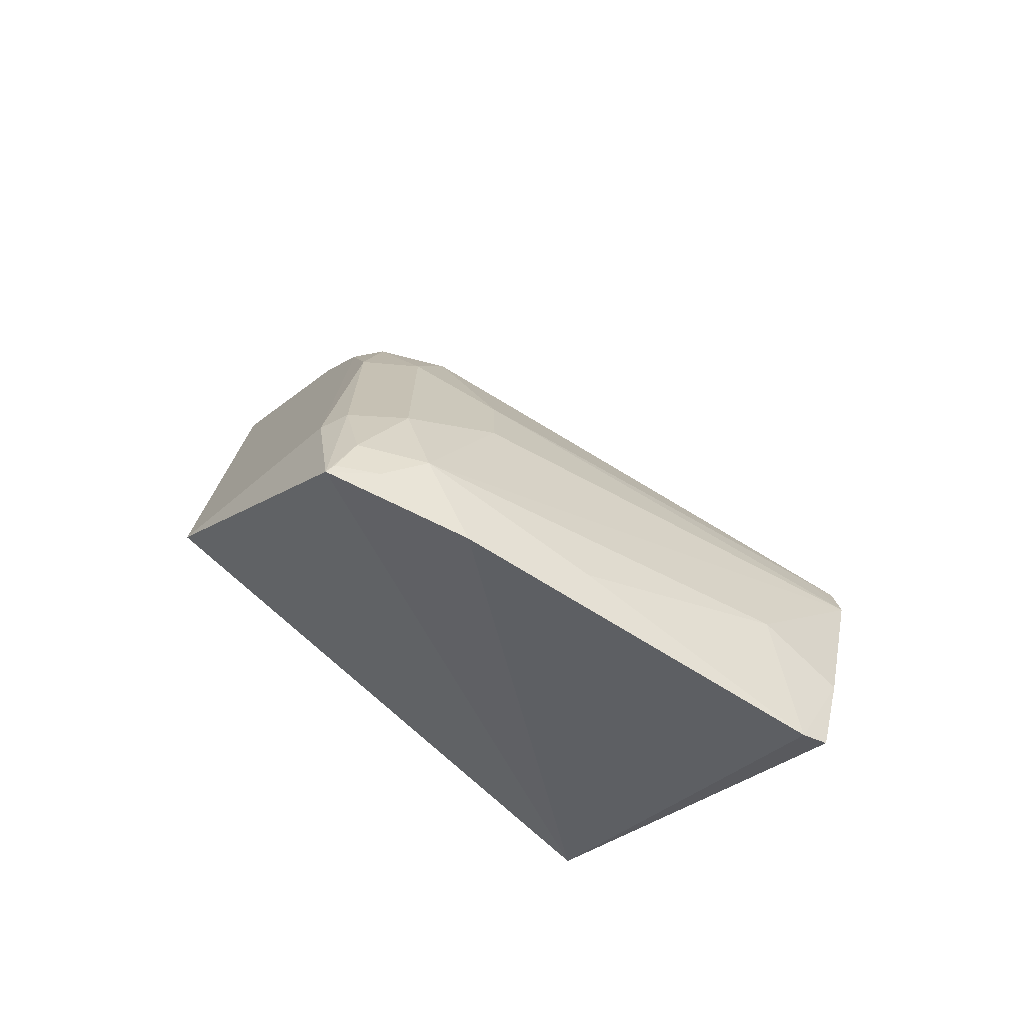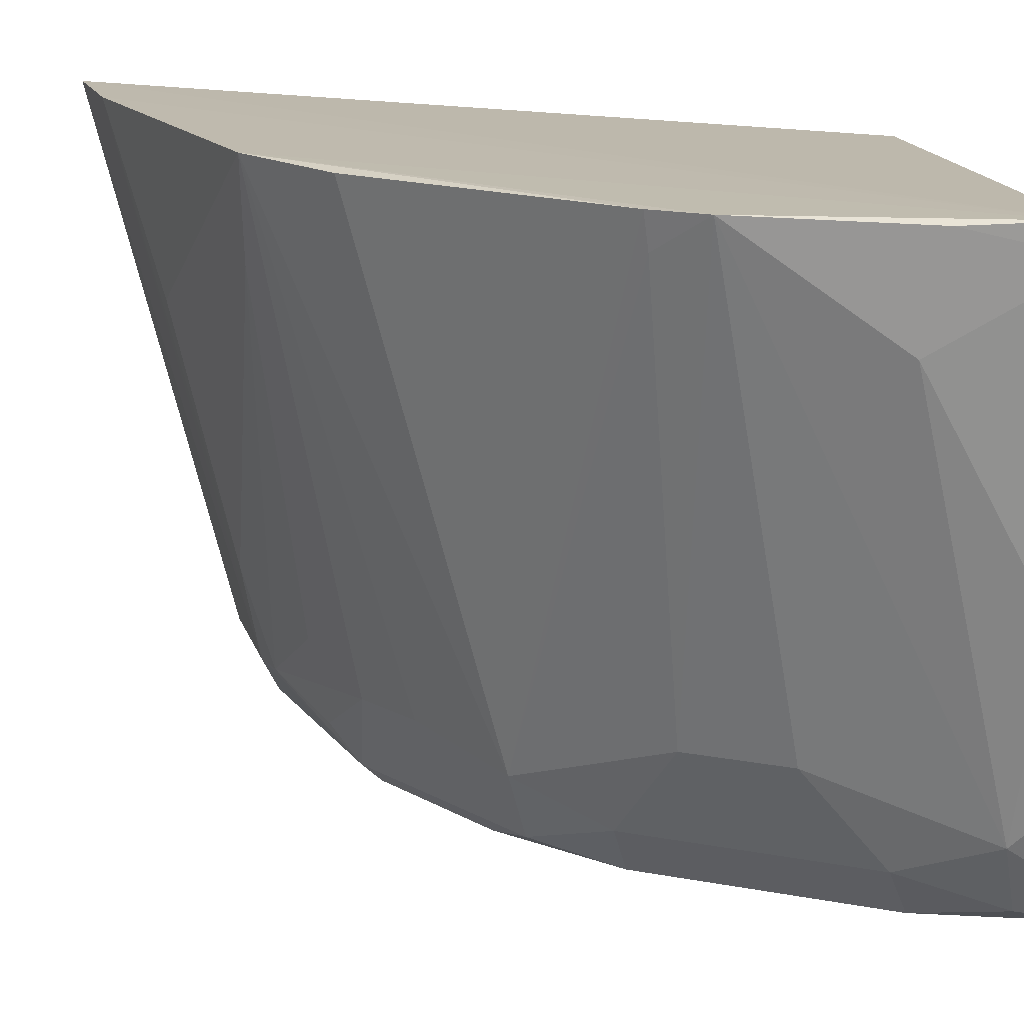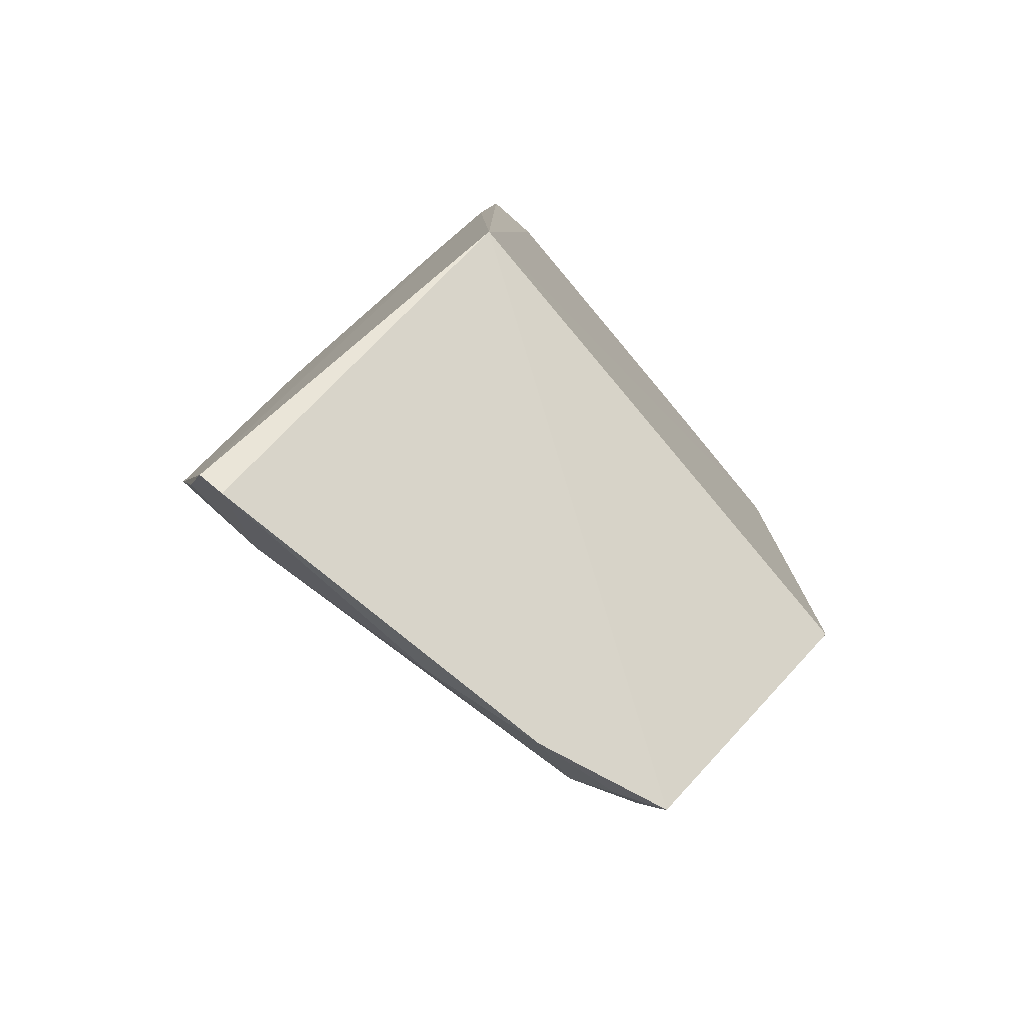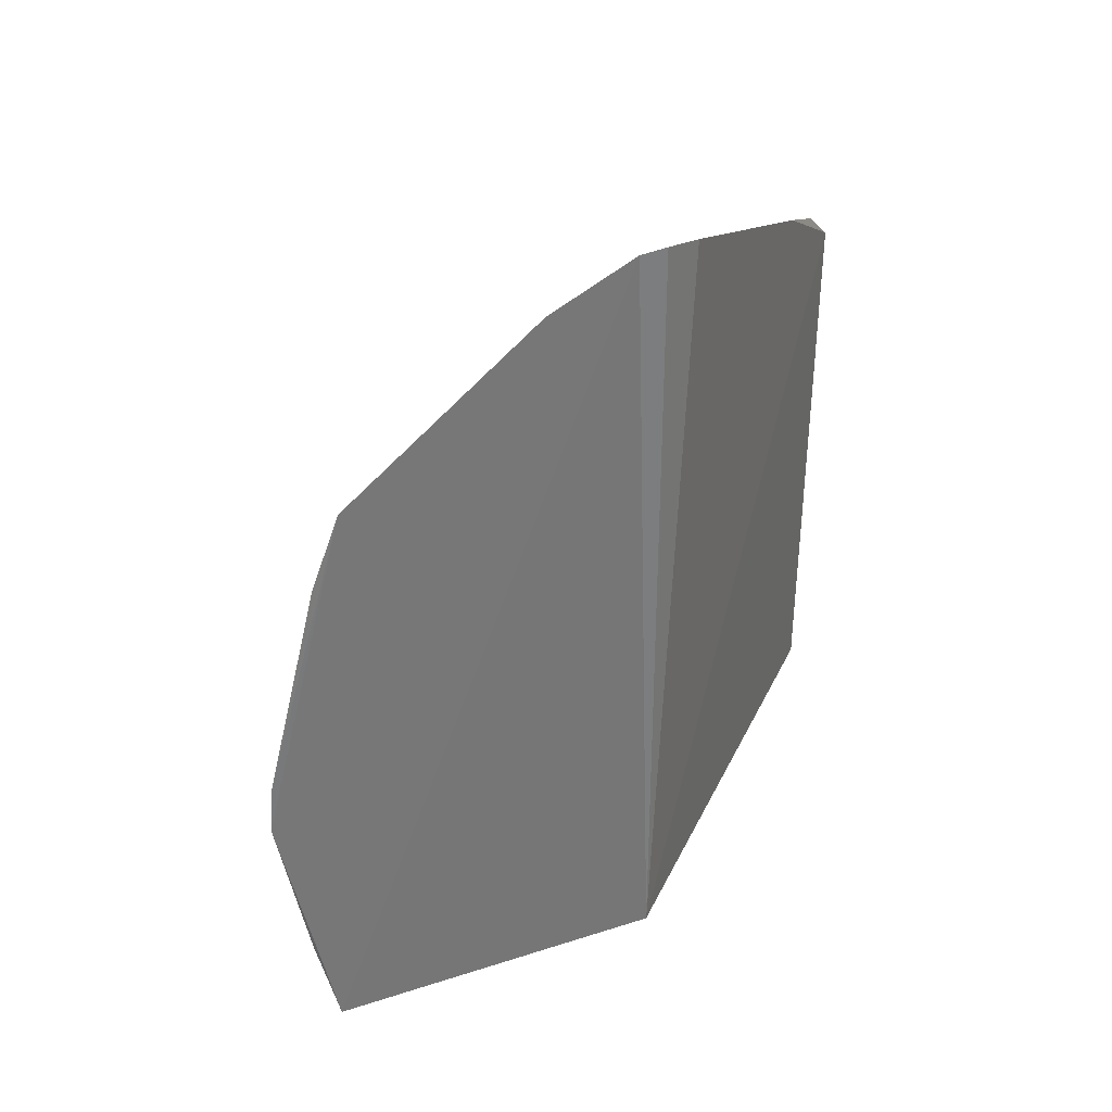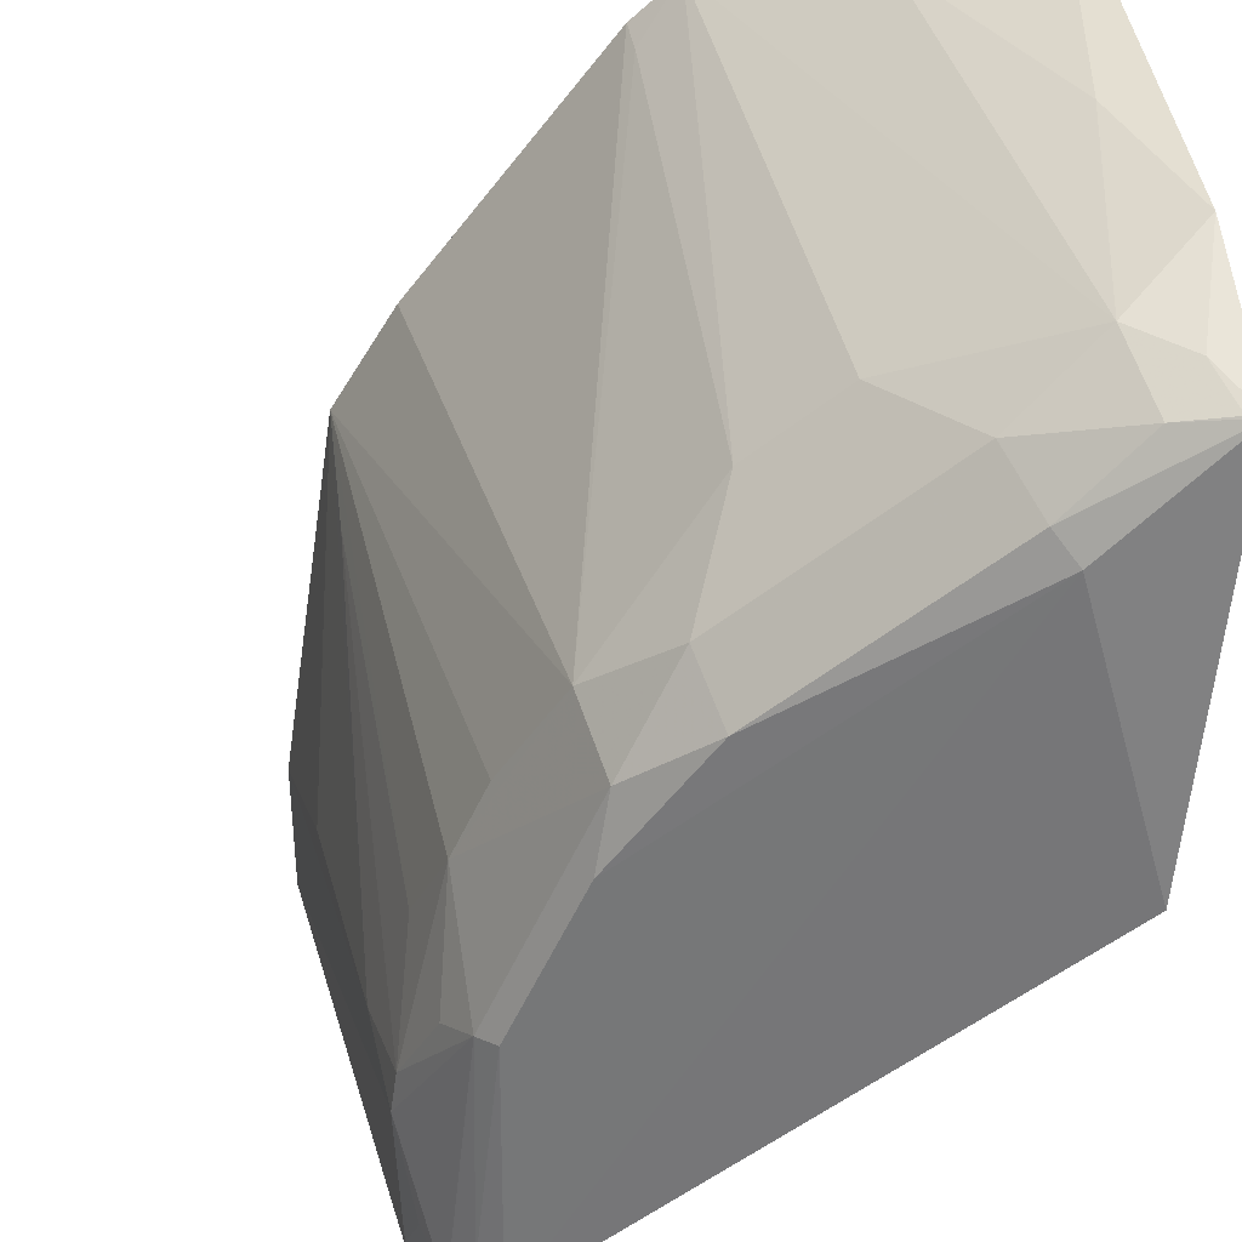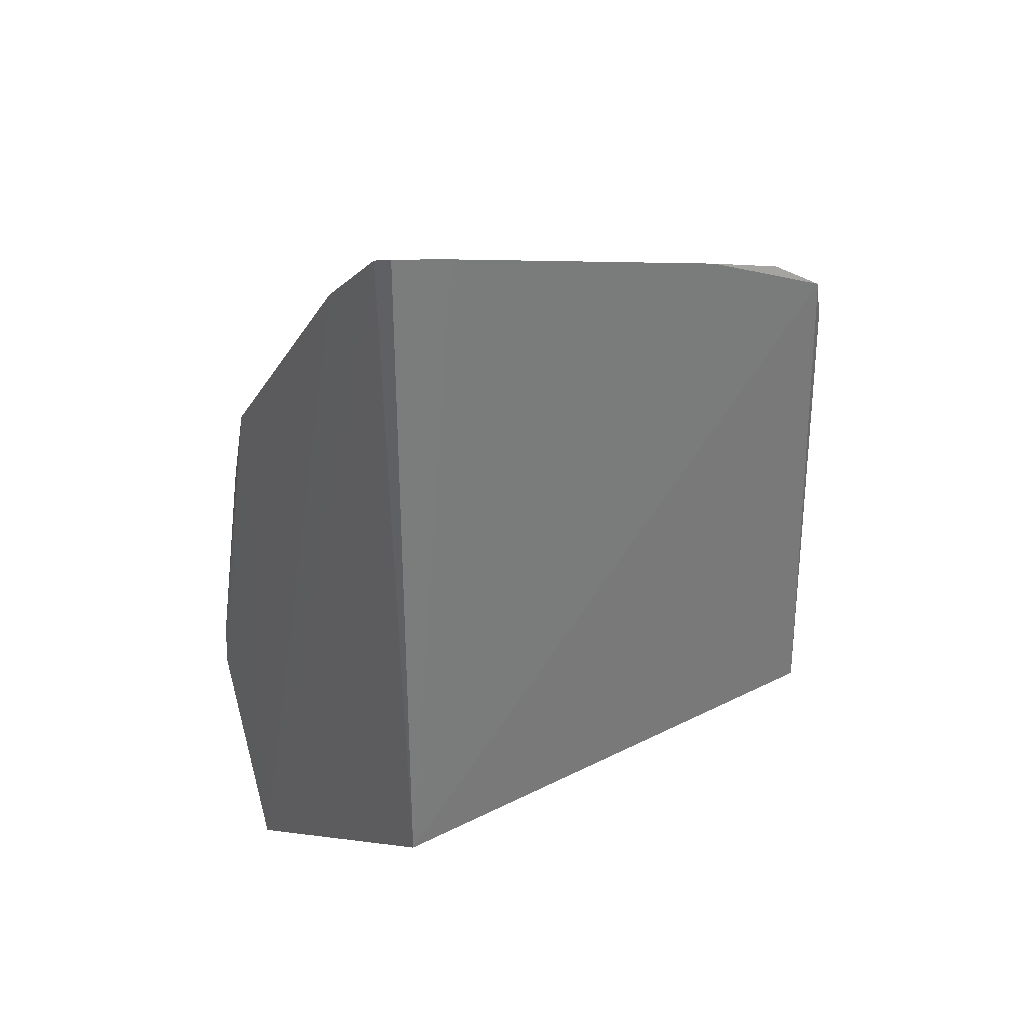
<metadata>
{"format":"obj","ext":"obj","renderer":"f3d","projection":"perspective","resolution":1024,"background":"white","views":[{"elev":-71.9,"azim":-133.3,"up":"+Y"},{"elev":15.9,"azim":-67.8,"up":"+Z"},{"elev":-79.3,"azim":40.1,"up":"+Y"},{"elev":28.6,"azim":20.6,"up":"+Y"},{"elev":-55.5,"azim":-50.6,"up":"+Z"},{"elev":32.2,"azim":54.9,"up":"+Y"}]}
</metadata>
<code>
v -0.348 -0.1196 -0.2435
v -0.1867 -0.01017 -0.5
v -0.1867 -0.01017 -0.2348
v -0.1839 0.3293 -0.2326
v -0.3197 0.08819 -0.4522
v -0.1786 0.2504 -0.4849
v -0.3848 -0.007014 -0.231
v -0.2907 -0.1154 -0.4865
v -0.1795 0.3236 -0.2606
v -0.3191 0.1891 -0.274
v -0.3511 -0.1147 -0.2311
v -0.3136 -0.1248 -0.4216
v -0.2861 0.1083 -0.4885
v -0.2341 0.2302 -0.4522
v -0.337 0.1817 -0.2302
v -0.3648 -0.06827 -0.2758
v -0.1953 0.325 -0.2308
v -0.3351 -0.02412 -0.4278
v -0.1832 0.2276 -0.4923
v -0.2878 -0.05496 -0.4943
v -0.2899 0.1597 -0.4422
v -0.2594 0.1746 -0.4811
v -0.3537 0.1371 -0.2319
v -0.366 -0.07776 -0.2328
v -0.3336 -0.108 -0.3665
v -0.2356 0.2928 -0.2303
v -0.18 0.2676 -0.4558
v -0.3351 0.01894 -0.4278
v -0.3194 -0.09327 -0.4522
v -0.301 0.04952 -0.4893
v -0.2448 0.2187 -0.4522
v -0.3037 0.1318 -0.4422
v -0.1901 0.2449 -0.4815
v -0.3035 0.08779 -0.4816
v -0.2562 0.1675 -0.4878
v -0.3832 0.01663 -0.2311
v -0.2489 0.2601 -0.3053
v -0.1788 0.2809 -0.4135
v -0.1914 0.2621 -0.4524
v -0.3048 -0.1086 -0.4671
v -0.301 -0.05471 -0.4893
v -0.319 0.0479 -0.4673
v -0.2741 0.1895 -0.4269
v -0.2596 0.1881 -0.4656
v -0.1976 0.2267 -0.4892
v -0.3799 0.0159 -0.2455
v -0.2449 0.2332 -0.4117
v -0.2035 0.2449 -0.4659
v -0.3033 -0.09289 -0.4815
v -0.3189 -0.05308 -0.4673
v -0.2942 -0.1105 -0.4848
f 6 3 2
f 8 2 3
f 9 4 3
f 9 3 6
f 11 1 3
f 12 8 3
f 12 3 1
f 15 7 11
f 17 11 3
f 17 3 4
f 17 4 9
f 19 6 2
f 20 2 8
f 20 19 2
f 20 13 19
f 23 15 5
f 24 11 7
f 24 7 16
f 24 16 1
f 24 1 11
f 25 12 1
f 25 1 16
f 26 15 11
f 26 11 17
f 26 17 14
f 28 18 7
f 29 12 25
f 29 25 16
f 29 16 7
f 29 7 18
f 30 13 20
f 31 14 22
f 32 21 5
f 32 5 15
f 32 15 21
f 33 22 14
f 34 22 13
f 34 5 21
f 34 21 22
f 34 13 30
f 35 19 13
f 35 13 22
f 36 23 5
f 36 7 15
f 36 15 23
f 37 15 26
f 38 17 9
f 38 9 6
f 38 6 27
f 39 14 17
f 39 38 27
f 39 17 38
f 39 27 6
f 39 6 33
f 40 8 12
f 40 12 29
f 41 30 20
f 41 20 8
f 42 28 5
f 42 34 30
f 42 5 34
f 42 30 41
f 43 31 21
f 43 10 31
f 43 21 15
f 43 15 10
f 44 31 22
f 44 22 21
f 44 21 31
f 45 6 19
f 45 19 35
f 45 33 6
f 45 35 22
f 45 22 33
f 46 28 7
f 46 7 36
f 46 36 5
f 46 5 28
f 47 10 15
f 47 15 37
f 47 31 10
f 47 14 31
f 47 37 26
f 47 26 14
f 48 39 33
f 48 33 14
f 48 14 39
f 49 40 29
f 49 41 8
f 50 29 18
f 50 18 28
f 50 28 42
f 50 49 29
f 50 42 41
f 50 41 49
f 51 49 8
f 51 8 40
f 51 40 49

</code>
